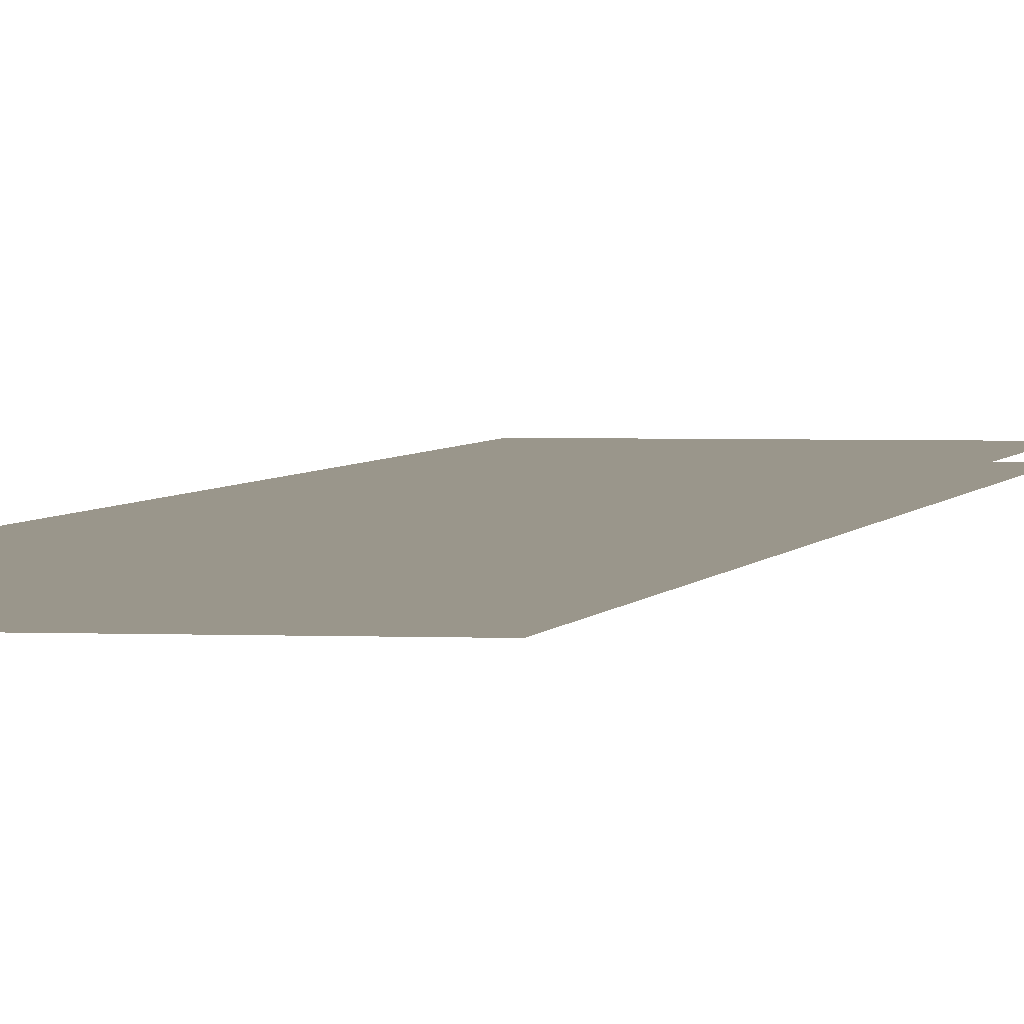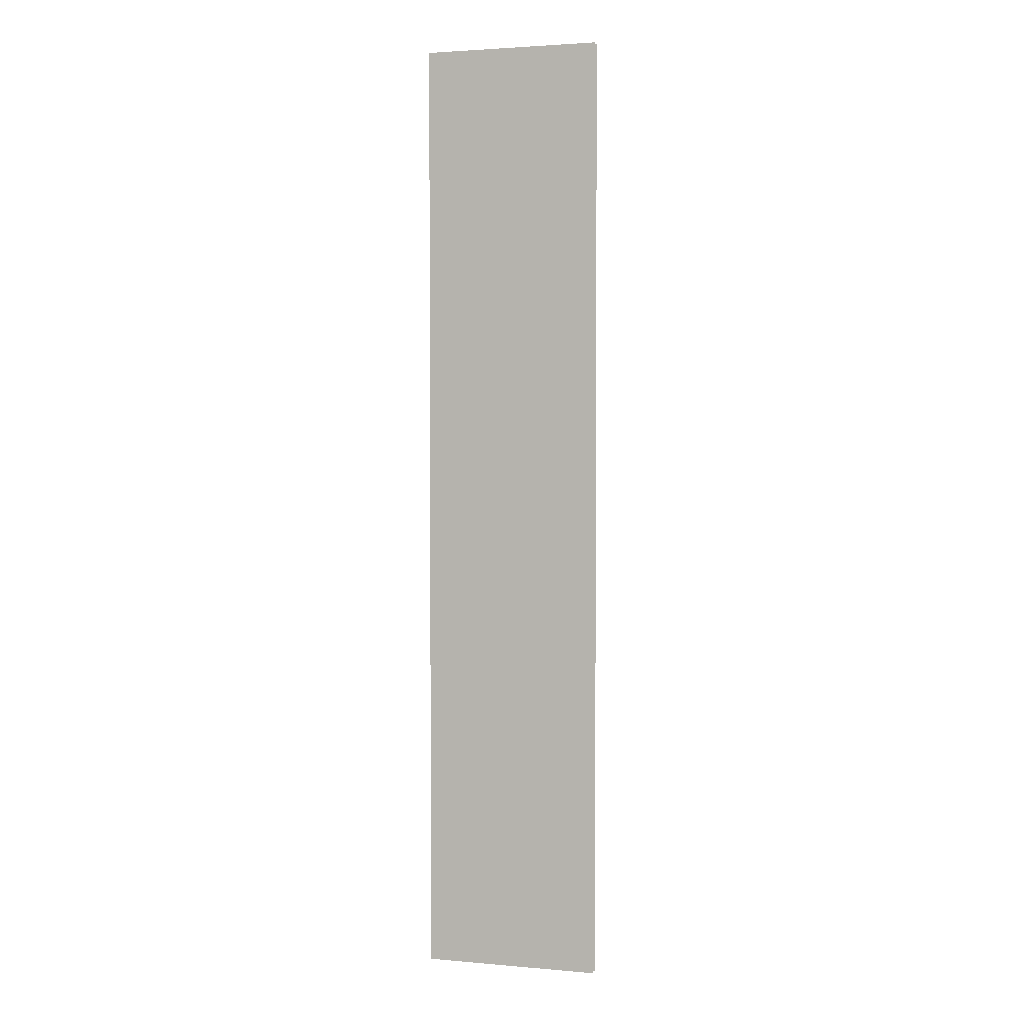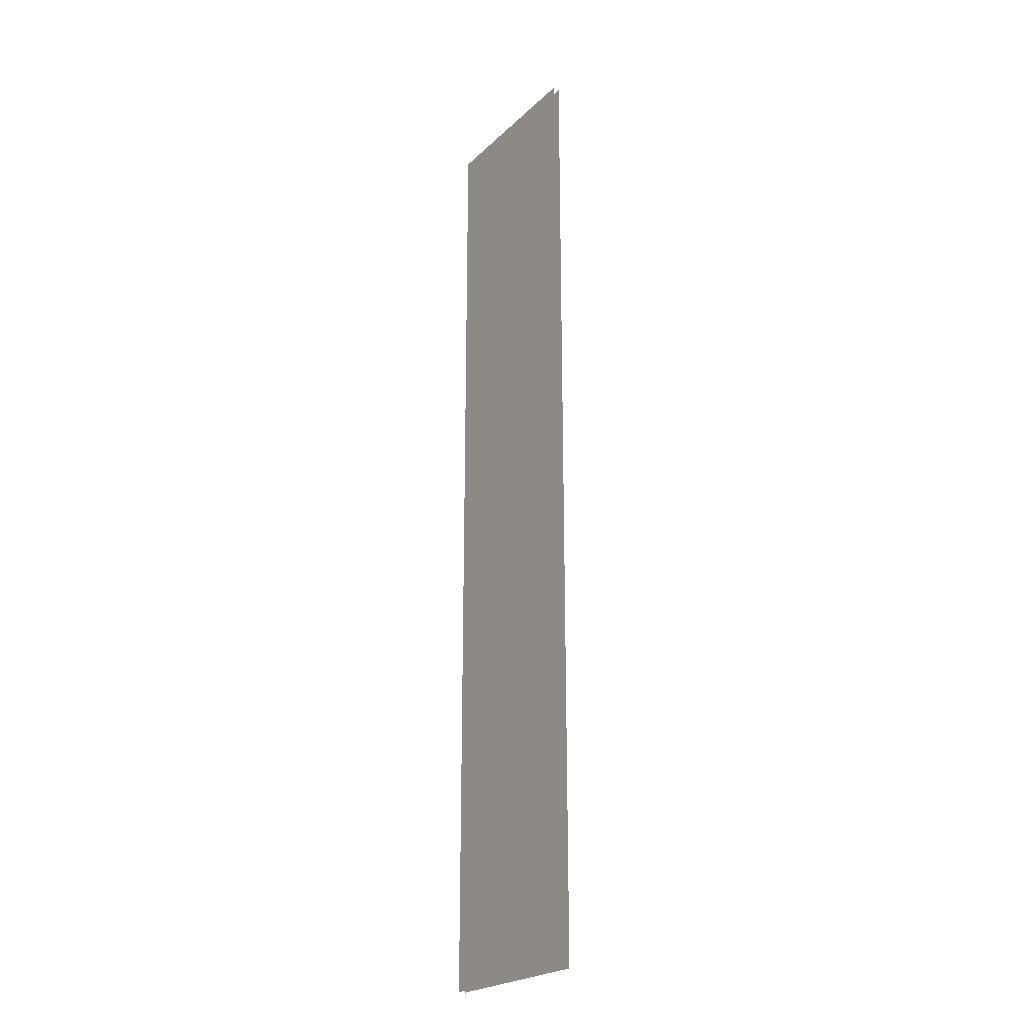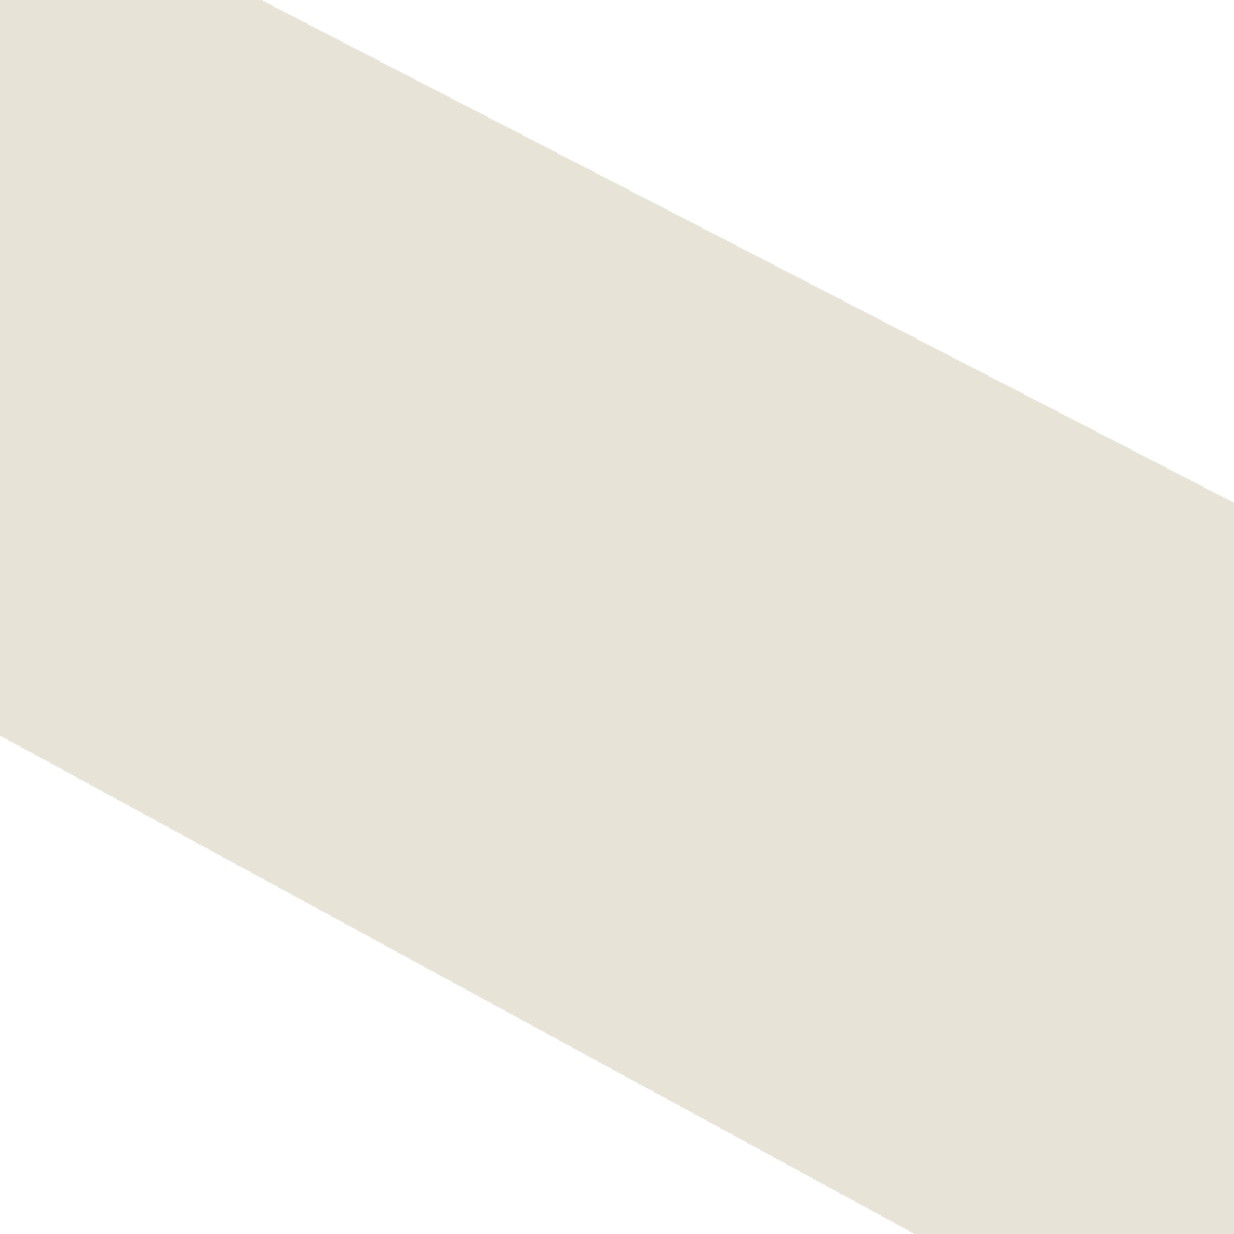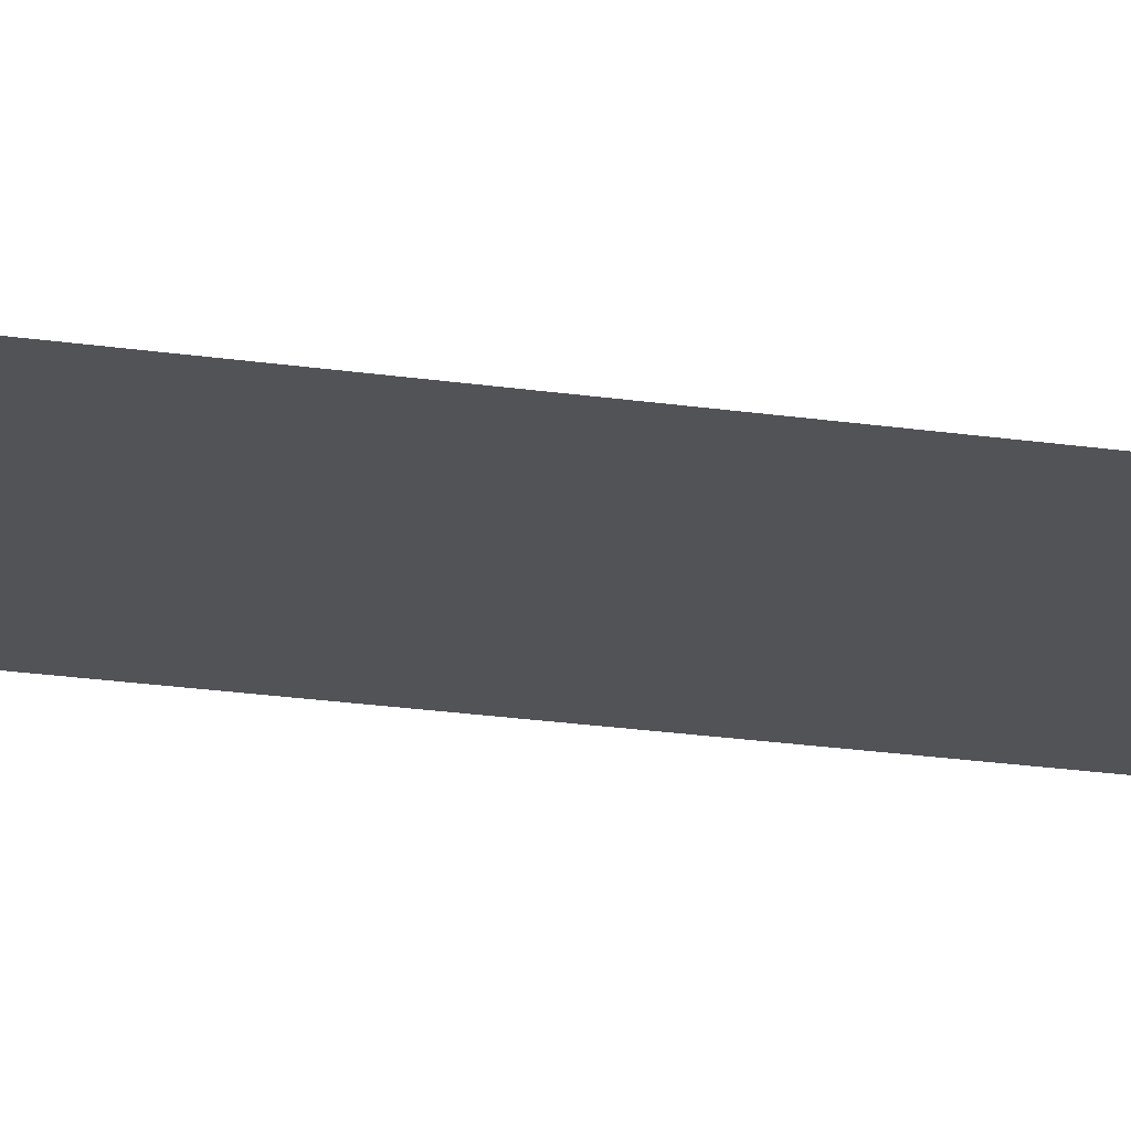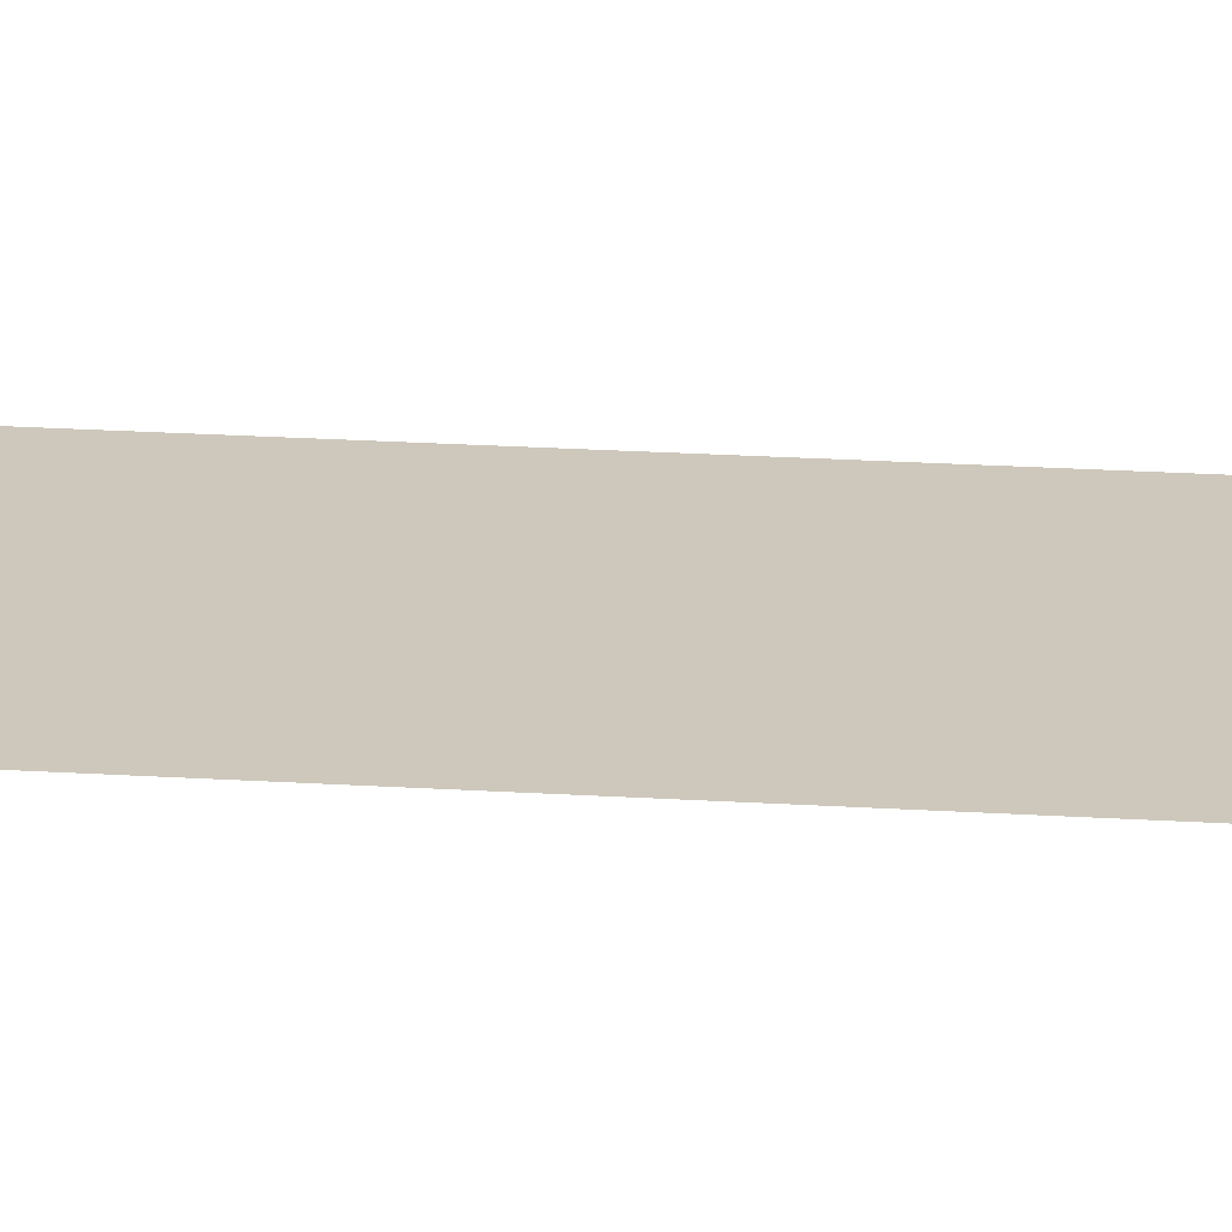
<metadata>
{"format":"obj","ext":"obj","renderer":"f3d","projection":"perspective","resolution":1024,"background":"white","views":[{"elev":2.4,"azim":10.3,"up":"+Z"},{"elev":2.6,"azim":16.9,"up":"+Y"},{"elev":-23.1,"azim":56.7,"up":"+Y"},{"elev":62.0,"azim":121.0,"up":"+Z"},{"elev":-22.1,"azim":-104.5,"up":"+Z"},{"elev":21.8,"azim":-83.6,"up":"+Z"}]}
</metadata>
<code>
v 51.71 110.3 -1.07
v 10.57 110.3 -1.07
v 10.57 -110.3 -1.07
v 51.71 -110.3 -1.07
v 51.71 110.3 -2.618
v 10.57 110.3 -2.618
v 10.57 -110.3 -2.618
v 51.71 -110.3 -2.618
f 1 2 3 4
f 5 8 7 6

</code>
